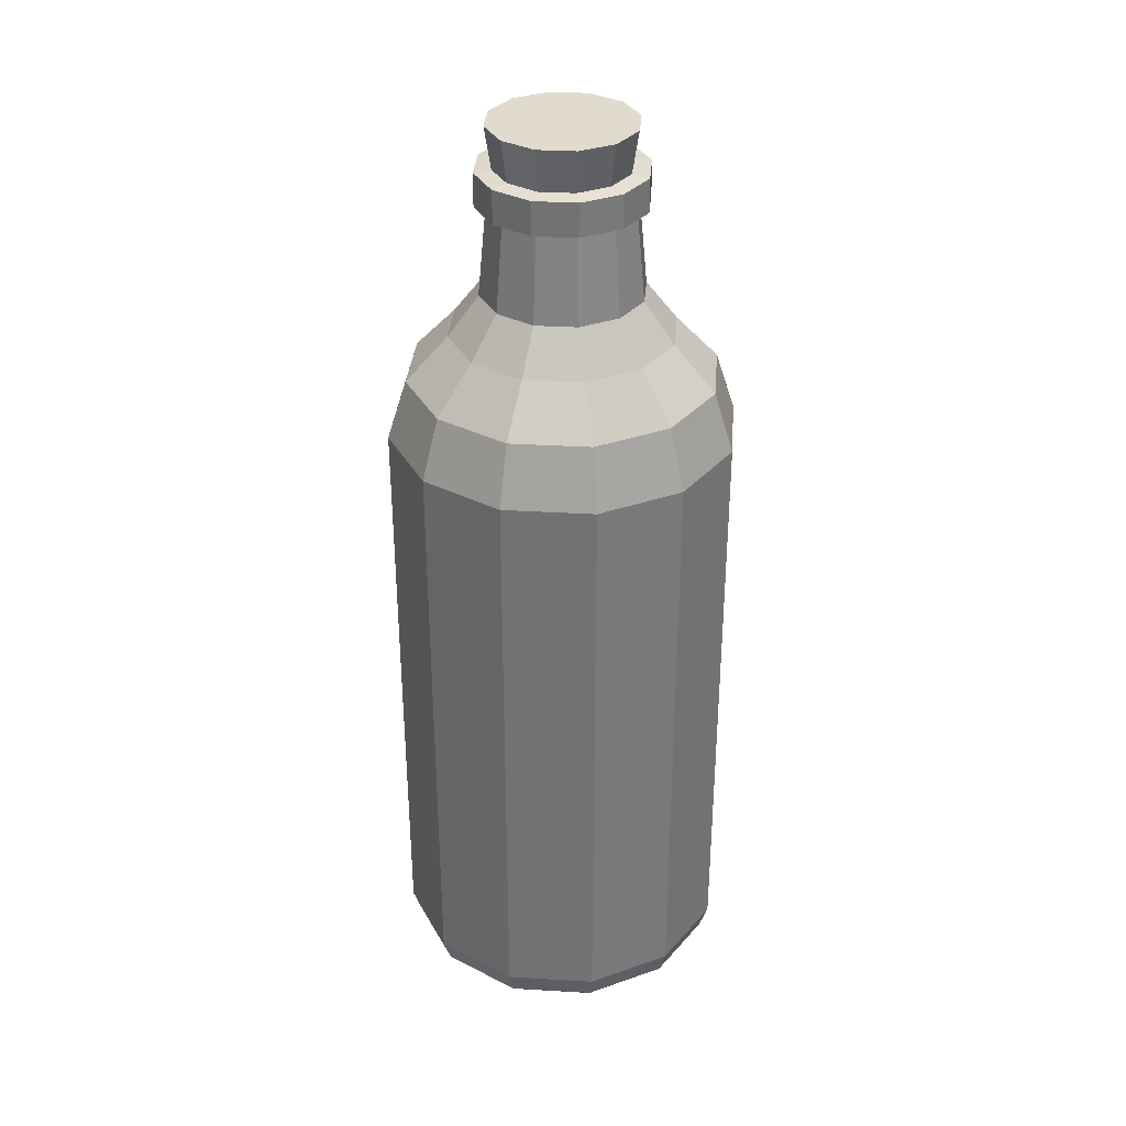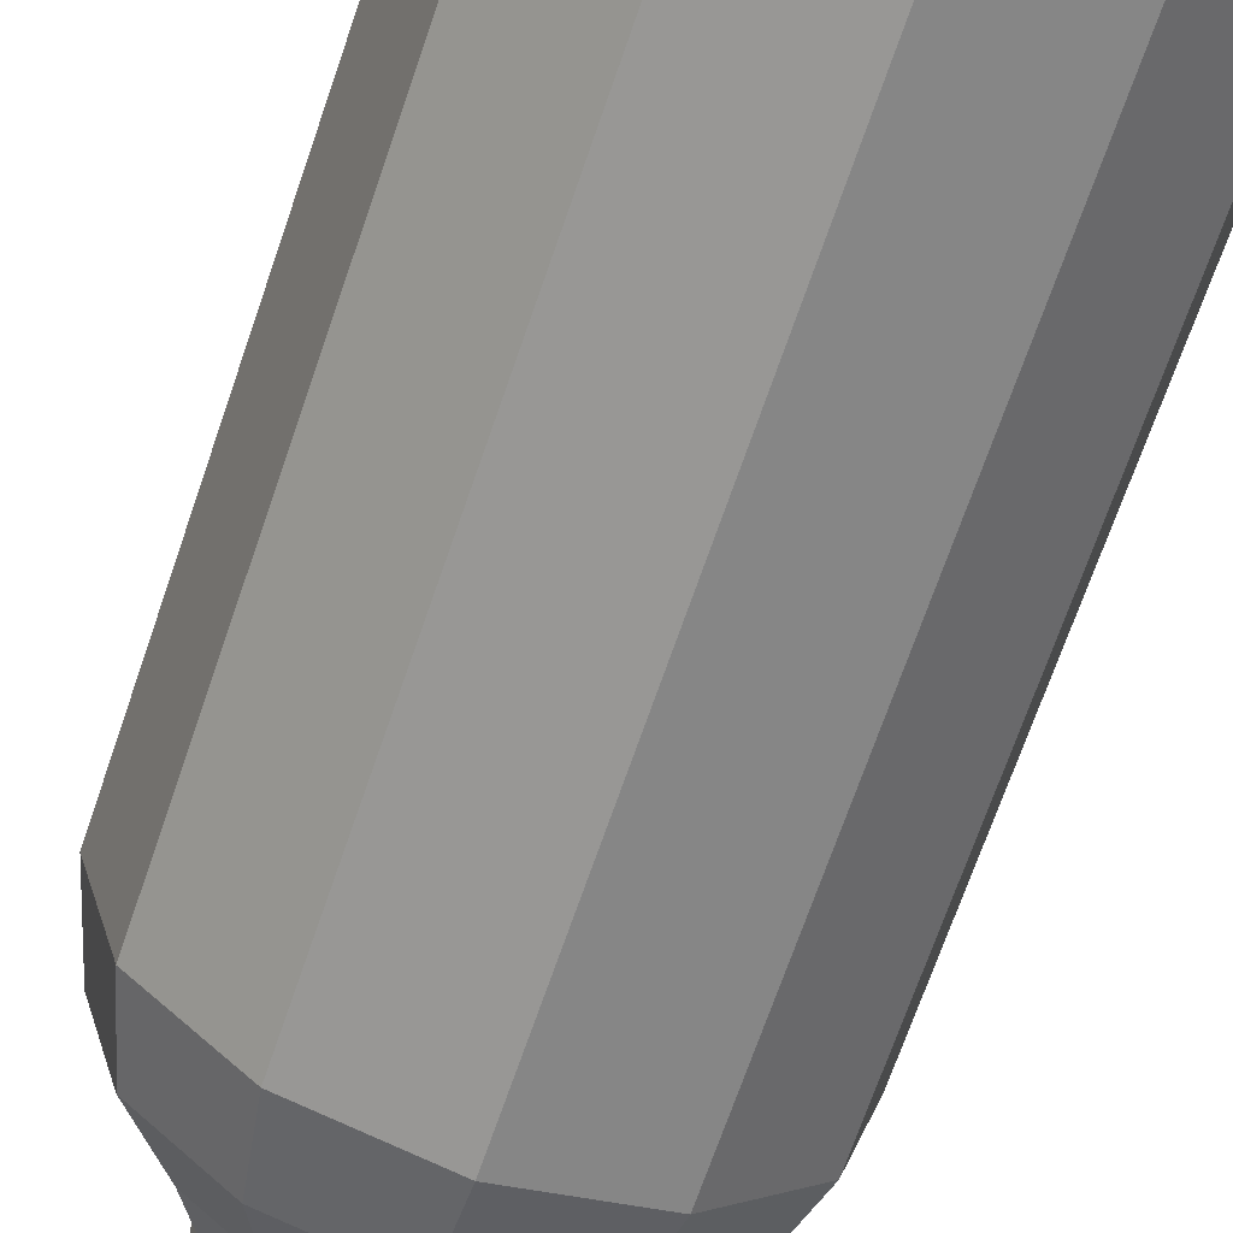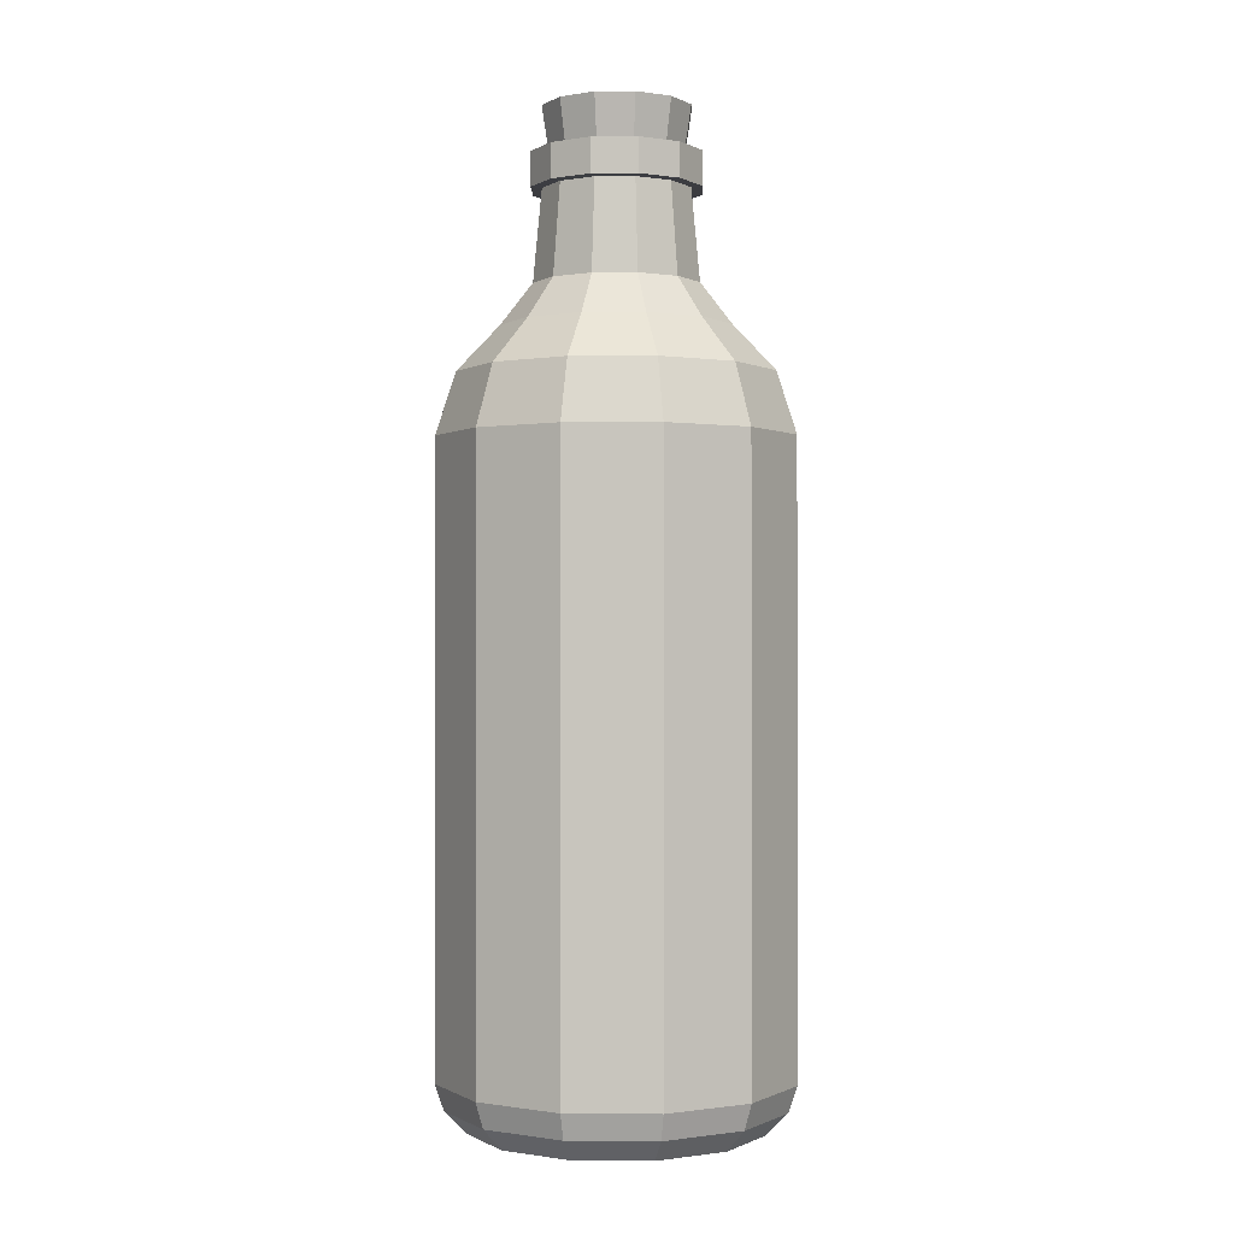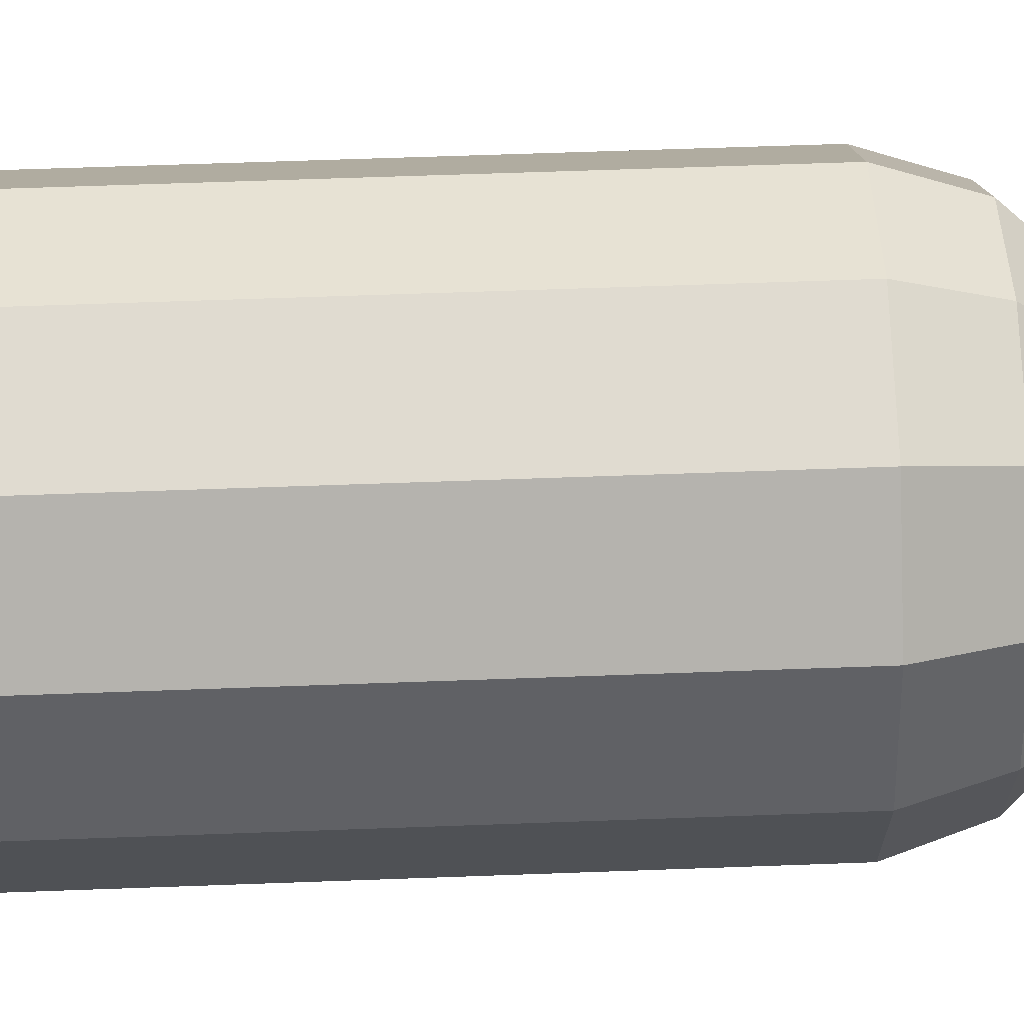
<metadata>
{"format":"obj","ext":"obj","renderer":"f3d","projection":"perspective","resolution":1024,"background":"white","views":[{"elev":33.8,"azim":19.6,"up":"+Y"},{"elev":-66.9,"azim":-18.6,"up":"+Z"},{"elev":-0.5,"azim":76.5,"up":"+Y"},{"elev":55.2,"azim":87.7,"up":"+Z"}]}
</metadata>
<code>
o jugOfMilk
v 0.3187 5.003 -0.184
v 0.184 5.003 -0.3187
v 0.2163 5.423 -0.3746
v 0.3746 5.423 -0.2163
v 0 5.003 -0.368
v 0 5.423 -0.4326
v -0.184 5.003 -0.3187
v -0.2163 5.423 -0.3746
v -0.3187 5.003 -0.184
v -0.3746 5.423 -0.2163
v -0.368 5.003 1e-06
v -0.4326 5.423 1e-06
v -0.3187 5.003 0.184
v -0.3746 5.423 0.2163
v -0.184 5.003 0.3187
v -0.2163 5.423 0.3746
v 0 5.003 0.368
v 0 5.423 0.4326
v 0.184 5.003 0.3187
v 0.2163 5.423 0.3746
v 0.3187 5.003 0.184
v 0.3746 5.423 0.2163
v 0.368 5.003 1e-06
v 0.4326 5.423 1e-06
v 0 5.003 1e-06
v 0 5.423 1e-06
v 0.893 -0.005016 -0.5156
v 0.5156 -0.005016 -0.893
v 0.5156 3.565 -0.8931
v 0.8931 3.565 -0.5156
v 0 -0.005016 -1.031
v 0 3.565 -1.031
v -0.5156 -0.005016 -0.893
v -0.5156 3.565 -0.8931
v -0.893 -0.005016 -0.5156
v -0.8931 3.565 -0.5156
v -1.031 -0.005016 -0
v -1.031 3.565 1e-06
v -0.893 -0.005016 0.5156
v -0.8931 3.565 0.5156
v -0.5156 -0.005016 0.893
v -0.5156 3.565 0.8931
v 0 -0.005016 1.031
v 0 3.565 1.031
v 0.5156 -0.005016 0.893
v 0.5156 3.565 0.8931
v 0.893 -0.005016 0.5156
v 0.8931 3.565 0.5156
v 1.031 -0.005016 -0
v 1.031 3.565 1e-06
v 0.4252 -0.2884 -0.7365
v 0.7365 -0.2884 -0.4252
v 0 -0.2916 -0
v 0 -0.2884 -0.8505
v -0.4252 -0.2884 -0.7365
v -0.7365 -0.2884 -0.4252
v -0.8505 -0.2884 -0
v -0.7365 -0.2884 0.4252
v -0.4252 -0.2884 0.7365
v 0 -0.2884 0.8505
v 0.4252 -0.2884 0.7365
v 0.7365 -0.2884 0.4252
v 0.8505 -0.2884 -0
v 0.848 -0.1575 -0.4896
v 0.4896 -0.1575 -0.848
v 0 -0.1575 -0.9791
v -0.4896 -0.1575 -0.848
v -0.848 -0.1575 -0.4896
v -0.9791 -0.1575 -0
v -0.848 -0.1575 0.4896
v -0.4896 -0.1575 0.848
v 0 -0.1575 0.9791
v 0.4896 -0.1575 0.848
v 0.848 -0.1575 0.4896
v 0.9791 -0.1575 -0
v 0.4575 3.923 -0.7925
v 0.7925 3.923 -0.4575
v 0 3.923 -0.9151
v -0.4575 3.923 -0.7925
v -0.7925 3.923 -0.4575
v -0.9151 3.923 1e-06
v -0.7925 3.923 0.4575
v -0.4575 3.923 0.7925
v 0 3.923 0.9151
v 0.4575 3.923 0.7925
v 0.7925 3.923 0.4575
v 0.9151 3.923 1e-06
v 0.3332 4.188 -0.5771
v 0.5771 4.188 -0.3332
v 0 4.188 -0.6664
v -0.3332 4.188 -0.5771
v -0.5771 4.188 -0.3332
v -0.6664 4.188 1e-06
v -0.5771 4.188 0.3332
v -0.3332 4.188 0.5771
v 0 4.188 0.6664
v 0.3332 4.188 0.5771
v 0.5771 4.188 0.3332
v 0.6664 4.188 1e-06
v 0.2411 4.428 -0.4176
v 0.4176 4.428 -0.2411
v 0 4.428 -0.4822
v -0.2411 4.428 -0.4176
v -0.4176 4.428 -0.2411
v -0.4822 4.428 1e-06
v -0.4176 4.428 0.2411
v -0.2411 4.428 0.4176
v 0 4.428 0.4822
v 0.2411 4.428 0.4176
v 0.4176 4.428 0.2411
v 0.4822 4.428 1e-06
v 0.2156 4.96 0.3734
v 0 4.96 0.4312
v -0.2156 4.96 0.3734
v -0.3734 4.96 0.2156
v -0.4312 4.96 1e-06
v -0.3734 4.96 -0.2156
v -0.2156 4.96 -0.3734
v 0 4.96 -0.4312
v 0.2156 4.96 -0.3734
v 0.3734 4.96 -0.2156
v 0.4312 4.96 1e-06
v 0.3734 4.96 0.2156
v 0.4303 4.963 -0.2484
v 0.2484 4.963 -0.4303
v 0.2484 5.163 -0.4303
v 0.4303 5.163 -0.2484
v 0 4.963 -0.4968
v 0 5.163 -0.4968
v -0.2484 4.963 -0.4303
v -0.2484 5.163 -0.4303
v -0.4303 4.963 -0.2484
v -0.4303 5.163 -0.2484
v -0.4968 4.963 1e-06
v -0.4968 5.163 1e-06
v -0.4303 4.963 0.2484
v -0.4303 5.163 0.2484
v -0.2484 4.963 0.4303
v -0.2484 5.163 0.4303
v 0 4.963 0.4968
v 0 5.163 0.4968
v 0.2484 4.963 0.4303
v 0.2484 5.163 0.4303
v 0.4303 4.963 0.2484
v 0.4303 5.163 0.2484
v 0.4968 4.963 1e-06
v 0.4968 5.163 1e-06
v 0.1946 5.174 -0.337
v 0.337 5.174 -0.1946
v 0 5.174 -0.3892
v -0.1946 5.174 -0.337
v -0.337 5.174 -0.1946
v -0.3892 5.174 1e-06
v -0.337 5.174 0.1946
v -0.1946 5.174 0.337
v 0 5.174 0.3892
v 0.1946 5.174 0.337
v 0.337 5.174 0.1946
v 0.3892 5.174 1e-06
v 0.866 0 -0.5
v 0.866 3.56 -0.5
v 0.5 3.56 -0.866
v 0.5 0 -0.866
v 0 3.56 -1
v 0 0 -1
v -0.5 3.56 -0.866
v -0.5 0 -0.866
v -0.866 3.56 -0.5
v -0.866 0 -0.5
v -1 3.56 1e-06
v -1 0 0
v -0.866 3.56 0.5
v -0.866 -0 0.5
v -0.5 3.56 0.866
v -0.5 -0 0.866
v 0 3.56 1
v 0 -0 1
v 0.5 3.56 0.866
v 0.5 -0 0.866
v 0.866 3.56 0.5
v 0.866 -0 0.5
v 1 3.56 1e-06
v 1 0 0
v 0.4183 -0.2601 -0.7245
v 0 -0.2601 -0
v 0.7245 -0.2601 -0.4183
v 0 -0.2601 -0.8365
v -0.4183 -0.2601 -0.7245
v -0.7245 -0.2601 -0.4183
v -0.8365 -0.2601 -0
v -0.7245 -0.2601 0.4183
v -0.4183 -0.2601 0.7245
v 0 -0.2601 0.8365
v 0.4183 -0.2601 0.7245
v 0.7245 -0.2601 0.4183
v 0.8365 -0.2601 -0
v 0.476 -0.1415 -0.8244
v 0.8244 -0.1415 -0.476
v 0 -0.1415 -0.9519
v -0.476 -0.1415 -0.8244
v -0.8244 -0.1415 -0.476
v -0.9519 -0.1415 -0
v -0.8244 -0.1415 0.476
v -0.476 -0.1415 0.8244
v 0 -0.1415 0.9519
v 0.476 -0.1415 0.8244
v 0.8244 -0.1415 0.476
v 0.9519 -0.1415 -0
v 0.7687 3.907 -0.4438
v 0.4438 3.907 -0.7687
v 0 3.907 -0.8876
v -0.4438 3.907 -0.7687
v -0.7687 3.907 -0.4438
v -0.8876 3.907 1e-06
v -0.7687 3.907 0.4438
v -0.4438 3.907 0.7687
v 0 3.907 0.8876
v 0.4438 3.907 0.7687
v 0.7687 3.907 0.4438
v 0.8876 3.907 1e-06
v 0.5564 4.167 -0.3212
v 0.3212 4.167 -0.5564
v 0 4.167 -0.6424
v -0.3212 4.167 -0.5564
v -0.5564 4.167 -0.3212
v -0.6424 4.167 1e-06
v -0.5564 4.167 0.3212
v -0.3212 4.167 0.5564
v 0 4.167 0.6424
v 0.3212 4.167 0.5564
v 0.5564 4.167 0.3212
v 0.6424 4.167 1e-06
v 0.3922 4.416 -0.2264
v 0.2264 4.416 -0.3922
v 0 4.416 -0.4528
v -0.2264 4.416 -0.3922
v -0.3922 4.416 -0.2264
v -0.4528 4.416 1e-06
v -0.3922 4.416 0.2264
v -0.2264 4.416 0.3922
v 0 4.416 0.4528
v 0.2264 4.416 0.3922
v 0.3922 4.416 0.2264
v 0.4528 4.416 1e-06
v 0 4.984 0.4102
v 0.2051 4.984 0.3552
v -0.2051 4.984 0.3552
v -0.3552 4.984 0.2051
v -0.4102 4.984 1e-06
v -0.3552 4.984 -0.2051
v -0.2051 4.984 -0.3552
v 0 4.984 -0.4102
v 0.2051 4.984 -0.3552
v 0.3552 4.984 -0.2051
v 0.4102 4.984 1e-06
v 0.3552 4.984 0.2051
v 0.4096 4.984 -0.2365
v 0.4096 5.142 -0.2365
v 0.2365 5.142 -0.4096
v 0.2365 4.984 -0.4096
v 0 5.142 -0.4729
v 0 4.984 -0.4729
v -0.2365 5.142 -0.4096
v -0.2365 4.984 -0.4096
v -0.4096 5.142 -0.2365
v -0.4096 4.984 -0.2365
v -0.4729 5.142 1e-06
v -0.4729 4.984 1e-06
v -0.4096 5.142 0.2365
v -0.4096 4.984 0.2365
v -0.2365 5.142 0.4096
v -0.2365 4.984 0.4096
v 0 5.142 0.4729
v 0 4.984 0.4729
v 0.2365 5.142 0.4096
v 0.2365 4.984 0.4096
v 0.4096 5.142 0.2365
v 0.4096 4.984 0.2365
v 0.4729 5.142 1e-06
v 0.4729 4.984 1e-06
v 0.1946 5.142 -0.337
v 0.337 5.142 -0.1946
v 0 5.142 -0.3892
v -0.1946 5.142 -0.337
v -0.337 5.142 -0.1946
v -0.3892 5.142 1e-06
v -0.337 5.142 0.1946
v -0.1946 5.142 0.337
v 0 5.142 0.3892
v 0.1946 5.142 0.337
v 0.337 5.142 0.1946
v 0.3892 5.142 1e-06
v 0.866 0 -0.5
v 0.5 0 -0.866
v 0.5 3.56 -0.866
v 0.866 3.56 -0.5
v 0 0 -1
v 0 3.56 -1
v -0.5 0 -0.866
v -0.5 3.56 -0.866
v -0.866 0 -0.5
v -0.866 3.56 -0.5
v -1 0 0
v -1 3.56 1e-06
v -0.866 -0 0.5
v -0.866 3.56 0.5
v -0.5 -0 0.866
v -0.5 3.56 0.866
v 0 -0 1
v 0 3.56 1
v 0.5 -0 0.866
v 0.5 3.56 0.866
v 0.866 -0 0.5
v 0.866 3.56 0.5
v 1 0 0
v 1 3.56 1e-06
v 0.4183 -0.2601 -0.7245
v 0.7245 -0.2601 -0.4183
v 0 -0.2601 -0
v 0 -0.2601 -0.8365
v -0.4183 -0.2601 -0.7245
v -0.7245 -0.2601 -0.4183
v -0.8365 -0.2601 -0
v -0.7245 -0.2601 0.4183
v -0.4183 -0.2601 0.7245
v 0 -0.2601 0.8365
v 0.4183 -0.2601 0.7245
v 0.7245 -0.2601 0.4183
v 0.8365 -0.2601 -0
v 0.8244 -0.1415 -0.476
v 0.476 -0.1415 -0.8244
v 0 -0.1415 -0.9519
v -0.476 -0.1415 -0.8244
v -0.8244 -0.1415 -0.476
v -0.9519 -0.1415 -0
v -0.8244 -0.1415 0.476
v -0.476 -0.1415 0.8244
v 0 -0.1415 0.9519
v 0.476 -0.1415 0.8244
v 0.8244 -0.1415 0.476
v 0.9519 -0.1415 -0
v 0.4438 3.907 -0.7687
v 0.7687 3.907 -0.4438
v 0 3.907 -0.8876
v -0.4438 3.907 -0.7687
v -0.7687 3.907 -0.4438
v -0.8876 3.907 1e-06
v -0.7687 3.907 0.4438
v -0.4438 3.907 0.7687
v 0 3.907 0.8876
v 0.4438 3.907 0.7687
v 0.7687 3.907 0.4438
v 0.8876 3.907 1e-06
v 0 3.907 1e-06
f 1 2 3 4
f 2 5 6 3
f 5 7 8 6
f 7 9 10 8
f 9 11 12 10
f 11 13 14 12
f 13 15 16 14
f 15 17 18 16
f 17 19 20 18
f 19 21 22 20
f 21 23 24 22
f 23 1 4 24
f 2 1 25
f 5 2 25
f 7 5 25
f 9 7 25
f 11 9 25
f 13 11 25
f 15 13 25
f 17 15 25
f 19 17 25
f 21 19 25
f 23 21 25
f 1 23 25
f 4 3 26
f 3 6 26
f 6 8 26
f 8 10 26
f 10 12 26
f 12 14 26
f 14 16 26
f 16 18 26
f 18 20 26
f 20 22 26
f 22 24 26
f 24 4 26
f 27 28 29 30
f 28 31 32 29
f 31 33 34 32
f 33 35 36 34
f 35 37 38 36
f 37 39 40 38
f 39 41 42 40
f 41 43 44 42
f 43 45 46 44
f 45 47 48 46
f 47 49 50 48
f 49 27 30 50
f 51 52 53
f 54 51 53
f 55 54 53
f 56 55 53
f 57 56 53
f 58 57 53
f 59 58 53
f 60 59 53
f 61 60 53
f 62 61 53
f 63 62 53
f 52 63 53
f 28 27 64 65
f 31 28 65 66
f 33 31 66 67
f 35 33 67 68
f 37 35 68 69
f 39 37 69 70
f 41 39 70 71
f 43 41 71 72
f 45 43 72 73
f 47 45 73 74
f 49 47 74 75
f 27 49 75 64
f 30 29 76 77
f 29 32 78 76
f 32 34 79 78
f 34 36 80 79
f 36 38 81 80
f 38 40 82 81
f 40 42 83 82
f 42 44 84 83
f 44 46 85 84
f 46 48 86 85
f 48 50 87 86
f 50 30 77 87
f 77 76 88 89
f 76 78 90 88
f 78 79 91 90
f 79 80 92 91
f 80 81 93 92
f 81 82 94 93
f 82 83 95 94
f 83 84 96 95
f 84 85 97 96
f 85 86 98 97
f 86 87 99 98
f 87 77 89 99
f 89 88 100 101
f 88 90 102 100
f 90 91 103 102
f 91 92 104 103
f 92 93 105 104
f 93 94 106 105
f 94 95 107 106
f 95 96 108 107
f 96 97 109 108
f 97 98 110 109
f 98 99 111 110
f 99 89 101 111
f 108 109 112 113
f 107 108 113 114
f 106 107 114 115
f 105 106 115 116
f 104 105 116 117
f 103 104 117 118
f 102 103 118 119
f 100 102 119 120
f 101 100 120 121
f 111 101 121 122
f 110 111 122 123
f 109 110 123 112
f 73 72 60 61
f 74 73 61 62
f 75 74 62 63
f 64 75 63 52
f 65 64 52 51
f 66 65 51 54
f 67 66 54 55
f 68 67 55 56
f 69 68 56 57
f 70 69 57 58
f 71 70 58 59
f 72 71 59 60
f 124 125 126 127
f 125 128 129 126
f 128 130 131 129
f 130 132 133 131
f 132 134 135 133
f 134 136 137 135
f 136 138 139 137
f 138 140 141 139
f 140 142 143 141
f 142 144 145 143
f 144 146 147 145
f 146 124 127 147
f 121 120 125 124
f 148 149 127 126
f 120 119 128 125
f 150 148 126 129
f 119 118 130 128
f 151 150 129 131
f 118 117 132 130
f 152 151 131 133
f 117 116 134 132
f 153 152 133 135
f 116 115 136 134
f 154 153 135 137
f 115 114 138 136
f 155 154 137 139
f 114 113 140 138
f 156 155 139 141
f 113 112 142 140
f 157 156 141 143
f 112 123 144 142
f 158 157 143 145
f 123 122 146 144
f 159 158 145 147
f 122 121 124 146
f 149 159 147 127
f 160 161 162 163
f 163 162 164 165
f 165 164 166 167
f 167 166 168 169
f 169 168 170 171
f 171 170 172 173
f 173 172 174 175
f 175 174 176 177
f 177 176 178 179
f 179 178 180 181
f 181 180 182 183
f 183 182 161 160
f 184 185 186
f 187 185 184
f 188 185 187
f 189 185 188
f 190 185 189
f 191 185 190
f 192 185 191
f 193 185 192
f 194 185 193
f 195 185 194
f 196 185 195
f 186 185 196
f 163 197 198 160
f 165 199 197 163
f 167 200 199 165
f 169 201 200 167
f 171 202 201 169
f 173 203 202 171
f 175 204 203 173
f 177 205 204 175
f 179 206 205 177
f 181 207 206 179
f 183 208 207 181
f 160 198 208 183
f 161 209 210 162
f 162 210 211 164
f 164 211 212 166
f 166 212 213 168
f 168 213 214 170
f 170 214 215 172
f 172 215 216 174
f 174 216 217 176
f 176 217 218 178
f 178 218 219 180
f 180 219 220 182
f 182 220 209 161
f 209 221 222 210
f 210 222 223 211
f 211 223 224 212
f 212 224 225 213
f 213 225 226 214
f 214 226 227 215
f 215 227 228 216
f 216 228 229 217
f 217 229 230 218
f 218 230 231 219
f 219 231 232 220
f 220 232 221 209
f 221 233 234 222
f 222 234 235 223
f 223 235 236 224
f 224 236 237 225
f 225 237 238 226
f 226 238 239 227
f 227 239 240 228
f 228 240 241 229
f 229 241 242 230
f 230 242 243 231
f 231 243 244 232
f 232 244 233 221
f 241 245 246 242
f 240 247 245 241
f 239 248 247 240
f 238 249 248 239
f 237 250 249 238
f 236 251 250 237
f 235 252 251 236
f 234 253 252 235
f 233 254 253 234
f 244 255 254 233
f 243 256 255 244
f 242 246 256 243
f 206 194 193 205
f 207 195 194 206
f 208 196 195 207
f 198 186 196 208
f 197 184 186 198
f 199 187 184 197
f 200 188 187 199
f 201 189 188 200
f 202 190 189 201
f 203 191 190 202
f 204 192 191 203
f 205 193 192 204
f 257 258 259 260
f 260 259 261 262
f 262 261 263 264
f 264 263 265 266
f 266 265 267 268
f 268 267 269 270
f 270 269 271 272
f 272 271 273 274
f 274 273 275 276
f 276 275 277 278
f 278 277 279 280
f 280 279 258 257
f 254 257 260 253
f 281 259 258 282
f 253 260 262 252
f 283 261 259 281
f 252 262 264 251
f 284 263 261 283
f 251 264 266 250
f 285 265 263 284
f 250 266 268 249
f 286 267 265 285
f 249 268 270 248
f 287 269 267 286
f 248 270 272 247
f 288 271 269 287
f 247 272 274 245
f 289 273 271 288
f 245 274 276 246
f 290 275 273 289
f 246 276 278 256
f 291 277 275 290
f 256 278 280 255
f 292 279 277 291
f 255 280 257 254
f 282 258 279 292
f 281 282 149 148
f 283 281 148 150
f 284 283 150 151
f 285 284 151 152
f 286 285 152 153
f 287 286 153 154
f 288 287 154 155
f 289 288 155 156
f 290 289 156 157
f 291 290 157 158
f 292 291 158 159
f 282 292 159 149
f 293 294 295 296
f 294 297 298 295
f 297 299 300 298
f 299 301 302 300
f 301 303 304 302
f 303 305 306 304
f 305 307 308 306
f 307 309 310 308
f 309 311 312 310
f 311 313 314 312
f 313 315 316 314
f 315 293 296 316
f 317 318 319
f 320 317 319
f 321 320 319
f 322 321 319
f 323 322 319
f 324 323 319
f 325 324 319
f 326 325 319
f 327 326 319
f 328 327 319
f 329 328 319
f 318 329 319
f 294 293 330 331
f 297 294 331 332
f 299 297 332 333
f 301 299 333 334
f 303 301 334 335
f 305 303 335 336
f 307 305 336 337
f 309 307 337 338
f 311 309 338 339
f 313 311 339 340
f 315 313 340 341
f 293 315 341 330
f 296 295 342 343
f 295 298 344 342
f 298 300 345 344
f 300 302 346 345
f 302 304 347 346
f 304 306 348 347
f 306 308 349 348
f 308 310 350 349
f 310 312 351 350
f 312 314 352 351
f 314 316 353 352
f 316 296 343 353
f 339 338 326 327
f 340 339 327 328
f 341 340 328 329
f 330 341 329 318
f 331 330 318 317
f 332 331 317 320
f 333 332 320 321
f 334 333 321 322
f 335 334 322 323
f 336 335 323 324
f 337 336 324 325
f 338 337 325 326
f 343 342 354
f 342 344 354
f 344 345 354
f 345 346 354
f 346 347 354
f 347 348 354
f 348 349 354
f 349 350 354
f 350 351 354
f 351 352 354
f 352 353 354
f 353 343 354

</code>
